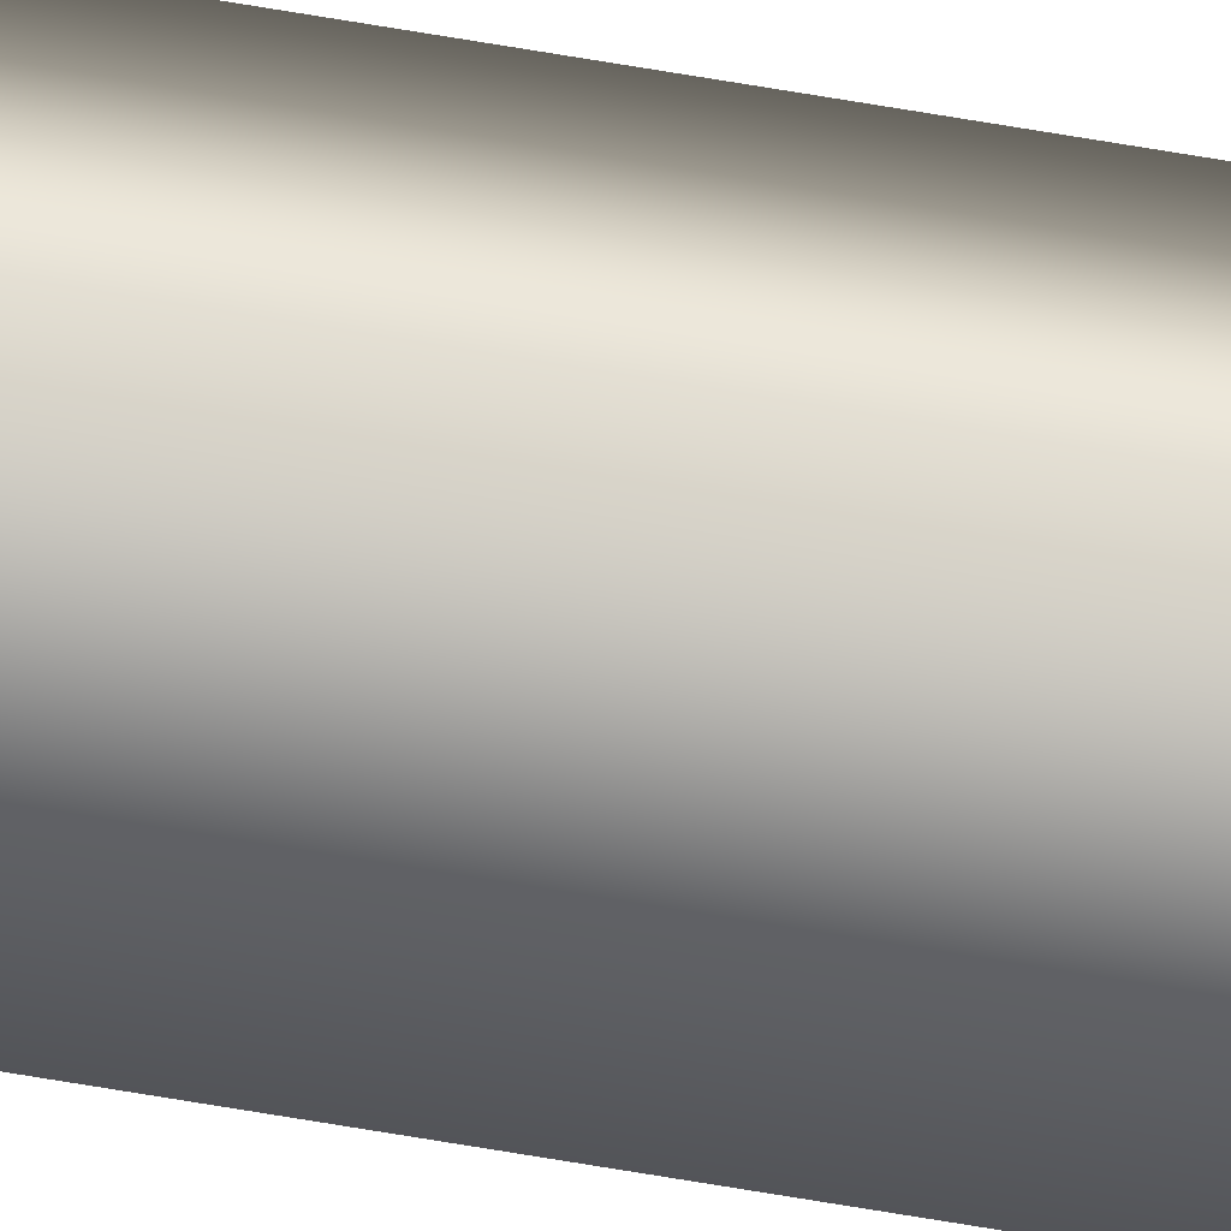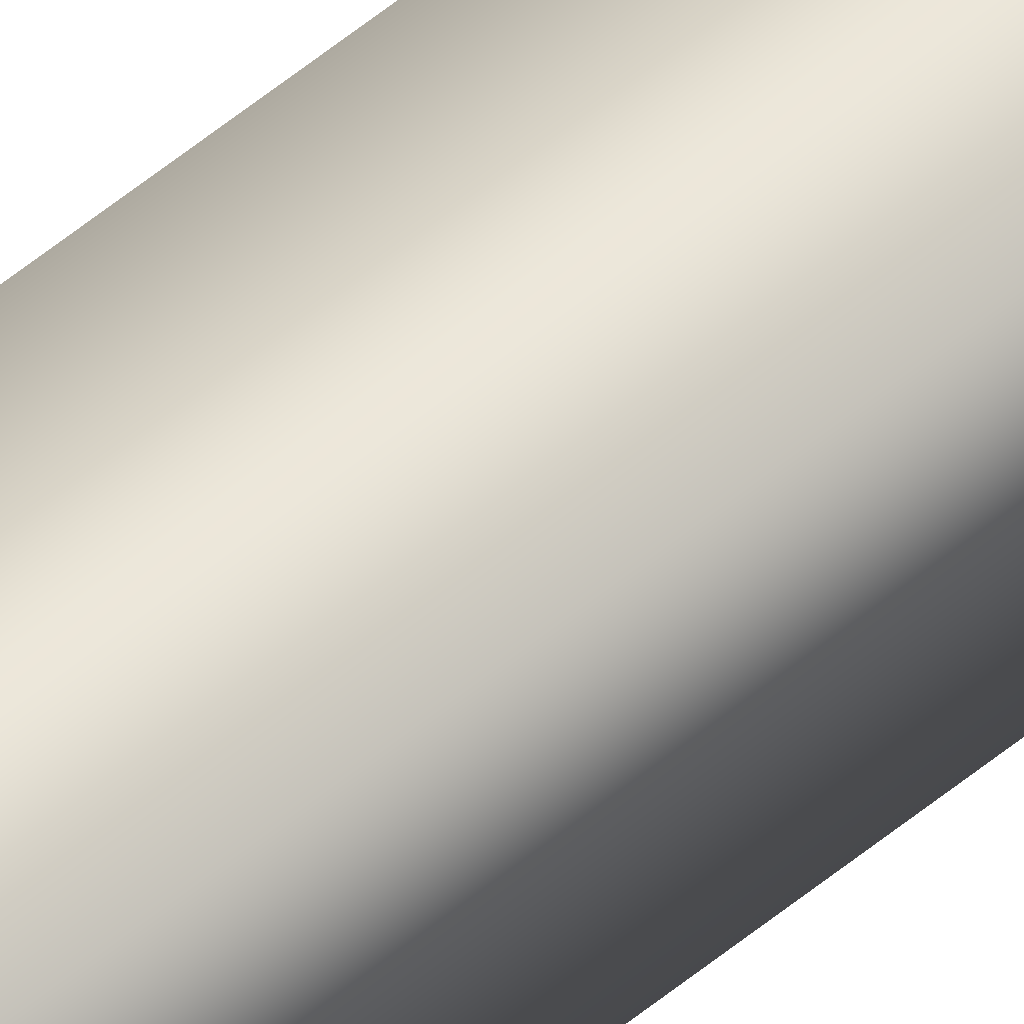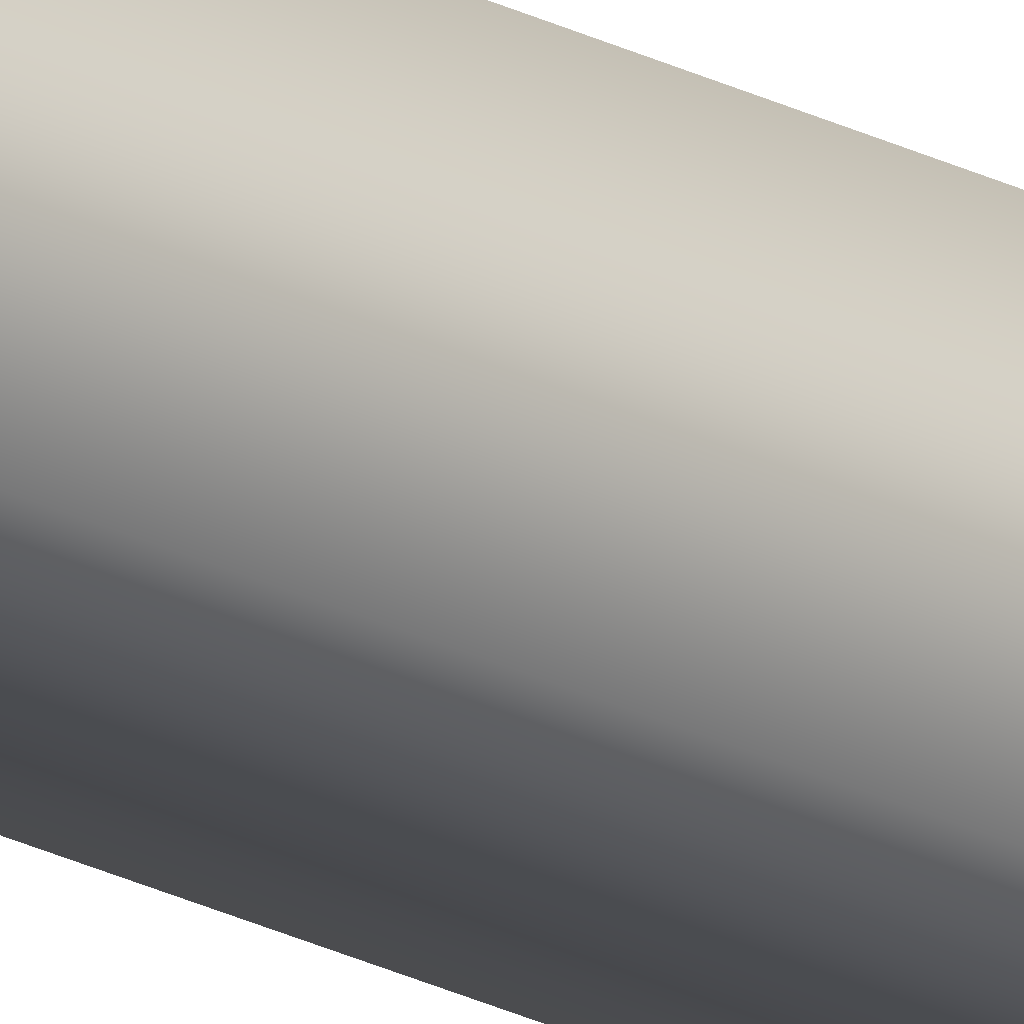
<metadata>
{"format":"obj","ext":"obj","renderer":"f3d","projection":"perspective","resolution":1024,"background":"white","views":[{"elev":-68.4,"azim":80.3,"up":"+Y"},{"elev":49.9,"azim":46.8,"up":"+Y"},{"elev":-20.4,"azim":44.9,"up":"+Y"}]}
</metadata>
<code>
v 51.95 32.73 -53.65
v 51.95 32.73 -57.61
v 51.99 32.73 -53.65
v 51.99 32.73 -57.61
v 51.99 32.77 -57.61
v 51.95 32.77 -57.61
v 51.99 32.77 -53.65
v 51.95 32.77 -53.65
f 1 2 3
f 3 2 4
f 5 4 6
f 6 4 2
f 7 3 5
f 5 3 4
f 1 8 2
f 2 8 6
f 8 1 7
f 7 1 3
f 7 5 8
f 8 5 6

</code>
